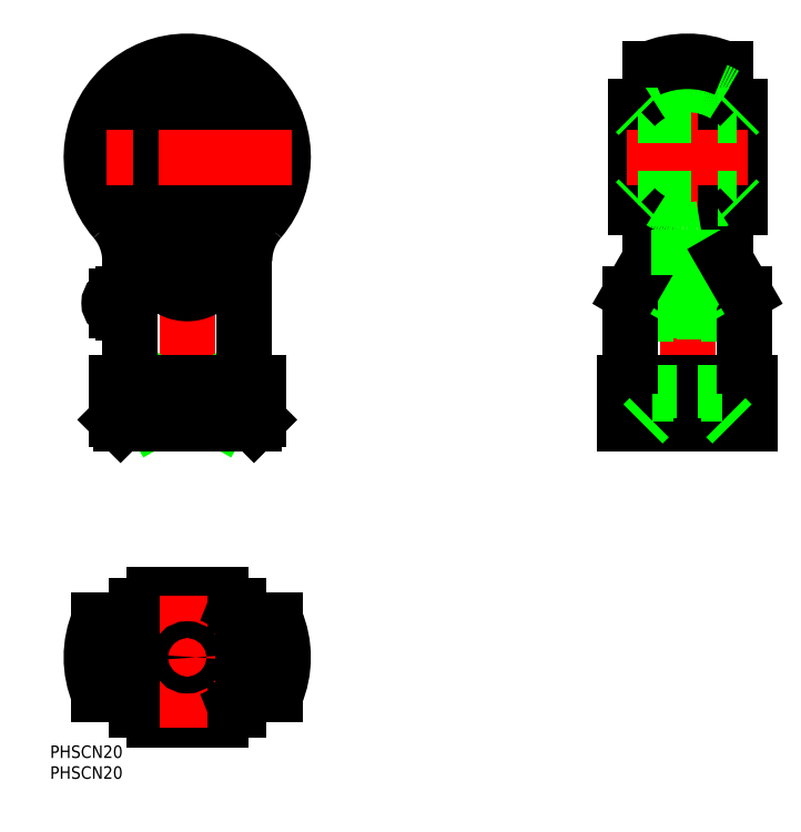
<metadata>
{"format":"dxf","ext":"dxf","renderer":"ezdxf+matplotlib","layout":"modelspace","background":"white","min_lineweight":24,"dpi":150}
</metadata>
<code>
0
SECTION
2
ENTITIES
0
LINE
8
CENTER
10
0
20
54
30
0
11
0
21
145
31
0
0
CIRCLE
8
0
10
0
20
120
30
0
40
17.46
0
CIRCLE
8
0
10
0
20
120
30
0
40
14.96
0
CIRCLE
8
0
10
0
20
120
30
0
40
12.19
0
CIRCLE
8
0
10
0
20
120
30
0
40
10.7
0
CIRCLE
8
0
10
0
20
120
30
0
40
10
0
ARC
8
0
10
0
20
120
30
0
40
21.17
50
314.7
51
225.3
0
ARC
8
0
10
0
20
120
30
0
40
23
50
319.2
51
220.8
0
LINE
8
0
10
8
20
66
30
0
11
-8
21
57
31
0
0
LINE
8
0
10
-8
20
66
30
0
11
8
21
57
31
0
0
LINE
8
0
10
17
20
57
30
0
11
17
21
66
31
0
0
LINE
8
0
10
8
20
57
30
0
11
8
21
66
31
0
0
LINE
8
0
10
-8
20
57
30
0
11
-8
21
66
31
0
0
LINE
8
0
10
-17
20
66
30
0
11
-17
21
57
31
0
0
LINE
8
CENTER
10
25
20
0
30
0
11
-25
21
0
31
0
0
CIRCLE
8
0
10
0
20
0
30
0
40
10.69
0
CIRCLE
8
0
10
0
20
0
30
0
40
10
0
CIRCLE
8
0
10
0
20
0
30
0
40
9.188
0
LINE
8
0
10
16
20
56
30
0
11
-16
21
56
31
0
0
ARC
8
0
10
2.747
20
79.68
30
0
40
25.1
50
244.6
51
250.7
0
ARC
8
0
10
0
20
0
30
0
40
16
50
110.4
51
249.6
0
LINE
8
0
10
-8
20
-15
30
0
11
8
21
-15
31
0
0
LINE
8
0
10
8
20
15
30
0
11
-8
21
15
31
0
0
ARC
8
0
10
0
20
0
30
0
40
17
50
118.1
51
241.9
0
ARC
8
0
10
0
20
0
30
0
40
23
50
157
51
203
0
ARC
8
0
10
-17
20
0
30
0
40
1.75
50
90
51
270
0
LINE
8
0
10
-14.42
20
-9
30
0
11
-21.17
21
-9
31
0
0
ARC
8
0
10
0
20
0
30
0
40
17.46
50
211
51
225.7
0
LINE
8
0
10
-11.52
20
-12.5
30
0
11
-12.19
21
-12.5
31
0
0
LINE
8
0
10
-16.91
20
-1.75
30
0
11
-17
21
-1.75
31
0
0
LINE
8
0
10
-16.91
20
1.75
30
0
11
-17
21
1.75
31
0
0
LINE
8
0
10
-14.42
20
9
30
0
11
-21.17
21
9
31
0
0
ARC
8
0
10
0
20
0
30
0
40
17.46
50
134.3
51
149
0
LINE
8
0
10
-12.19
20
12.5
30
0
11
-11.52
21
12.5
31
0
0
LINE
8
0
10
-17
20
57
30
0
11
-8
21
57
31
0
0
LINE
8
0
10
-17
20
57
30
0
11
-16
21
56
31
0
0
LINE
8
CENTER
10
0
20
-17
30
0
11
0
21
17
31
0
0
ARC
8
0
10
0
20
0
30
0
40
23
50
337
51
23.04
0
ARC
8
0
10
0
20
0
30
0
40
17
50
298.1
51
61.93
0
ARC
8
0
10
0
20
0
30
0
40
16
50
290.4
51
69.64
0
ARC
8
0
10
0
20
0
30
0
40
17.46
50
314.3
51
329
0
CIRCLE
8
0
10
0
20
0
30
0
40
2
0
LINE
8
0
10
12.19
20
-12.5
30
0
11
11.52
21
-12.5
31
0
0
LINE
8
0
10
21.17
20
-9
30
0
11
14.42
21
-9
31
0
0
ARC
8
0
10
0
20
0
30
0
40
17.46
50
31.02
51
45.71
0
LINE
8
0
10
8
20
57
30
0
11
17
21
57
31
0
0
LINE
8
0
10
11.52
20
12.5
30
0
11
12.19
21
12.5
31
0
0
ARC
8
0
10
-2.768
20
79.73
30
0
40
25.15
50
289.4
51
295.3
0
LINE
8
0
10
21.17
20
9
30
0
11
14.42
21
9
31
0
0
LINE
8
0
10
16
20
56
30
0
11
17
21
57
31
0
0
LINE
8
CENTER
10
25
20
120
30
0
11
-25
21
120
31
0
0
POLYLINE
8
0
10
-7.421
20
91.04
30
0
66
     1
70
     8
0
VERTEX
8
0
10
-7.421
20
91.04
30
0
70
    32
0
VERTEX
8
0
10
-7.318
20
90.93
30
0
70
    32
0
VERTEX
8
0
10
-7.214
20
90.81
30
0
70
    32
0
VERTEX
8
0
10
-7.109
20
90.7
30
0
70
    32
0
VERTEX
8
0
10
-7.004
20
90.59
30
0
70
    32
0
VERTEX
8
0
10
-6.899
20
90.49
30
0
70
    32
0
VERTEX
8
0
10
-6.792
20
90.38
30
0
70
    32
0
VERTEX
8
0
10
-6.686
20
90.28
30
0
70
    32
0
VERTEX
8
0
10
-6.578
20
90.18
30
0
70
    32
0
VERTEX
8
0
10
-6.471
20
90.07
30
0
70
    32
0
VERTEX
8
0
10
-6.362
20
89.98
30
0
70
    32
0
VERTEX
8
0
10
-6.253
20
89.88
30
0
70
    32
0
VERTEX
8
0
10
-6.144
20
89.78
30
0
70
    32
0
VERTEX
8
0
10
-6.034
20
89.69
30
0
70
    32
0
VERTEX
8
0
10
-5.924
20
89.6
30
0
70
    32
0
VERTEX
8
0
10
-5.813
20
89.51
30
0
70
    32
0
VERTEX
8
0
10
-5.702
20
89.42
30
0
70
    32
0
VERTEX
8
0
10
-5.59
20
89.33
30
0
70
    32
0
VERTEX
8
0
10
-5.478
20
89.24
30
0
70
    32
0
VERTEX
8
0
10
-5.365
20
89.16
30
0
70
    32
0
VERTEX
8
0
10
-5.253
20
89.08
30
0
70
    32
0
VERTEX
8
0
10
-5.139
20
89
30
0
70
    32
0
VERTEX
8
0
10
-5.025
20
88.92
30
0
70
    32
0
VERTEX
8
0
10
-4.911
20
88.84
30
0
70
    32
0
VERTEX
8
0
10
-4.796
20
88.77
30
0
70
    32
0
VERTEX
8
0
10
-4.681
20
88.7
30
0
70
    32
0
VERTEX
8
0
10
-4.566
20
88.62
30
0
70
    32
0
VERTEX
8
0
10
-4.45
20
88.55
30
0
70
    32
0
VERTEX
8
0
10
-4.334
20
88.49
30
0
70
    32
0
VERTEX
8
0
10
-4.218
20
88.42
30
0
70
    32
0
VERTEX
8
0
10
-4.101
20
88.36
30
0
70
    32
0
VERTEX
8
0
10
-3.984
20
88.29
30
0
70
    32
0
VERTEX
8
0
10
-3.867
20
88.23
30
0
70
    32
0
VERTEX
8
0
10
-3.749
20
88.18
30
0
70
    32
0
VERTEX
8
0
10
-3.631
20
88.12
30
0
70
    32
0
VERTEX
8
0
10
-3.513
20
88.06
30
0
70
    32
0
VERTEX
8
0
10
-3.394
20
88.01
30
0
70
    32
0
VERTEX
8
0
10
-3.275
20
87.96
30
0
70
    32
0
VERTEX
8
0
10
-3.156
20
87.91
30
0
70
    32
0
VERTEX
8
0
10
-3.037
20
87.86
30
0
70
    32
0
VERTEX
8
0
10
-2.917
20
87.81
30
0
70
    32
0
VERTEX
8
0
10
-2.798
20
87.77
30
0
70
    32
0
VERTEX
8
0
10
-2.678
20
87.73
30
0
70
    32
0
VERTEX
8
0
10
-2.557
20
87.69
30
0
70
    32
0
VERTEX
8
0
10
-2.437
20
87.65
30
0
70
    32
0
VERTEX
8
0
10
-2.316
20
87.61
30
0
70
    32
0
VERTEX
8
0
10
-2.195
20
87.58
30
0
70
    32
0
VERTEX
8
0
10
-2.074
20
87.55
30
0
70
    32
0
VERTEX
8
0
10
-1.953
20
87.51
30
0
70
    32
0
VERTEX
8
0
10
-1.832
20
87.49
30
0
70
    32
0
VERTEX
8
0
10
-1.71
20
87.46
30
0
70
    32
0
VERTEX
8
0
10
-1.589
20
87.43
30
0
70
    32
0
VERTEX
8
0
10
-1.467
20
87.41
30
0
70
    32
0
VERTEX
8
0
10
-1.345
20
87.39
30
0
70
    32
0
VERTEX
8
0
10
-1.223
20
87.37
30
0
70
    32
0
VERTEX
8
0
10
-1.101
20
87.35
30
0
70
    32
0
VERTEX
8
0
10
-0.9791
20
87.33
30
0
70
    32
0
VERTEX
8
0
10
-0.8569
20
87.32
30
0
70
    32
0
VERTEX
8
0
10
-0.7346
20
87.31
30
0
70
    32
0
VERTEX
8
0
10
-0.6122
20
87.3
30
0
70
    32
0
VERTEX
8
0
10
-0.4898
20
87.29
30
0
70
    32
0
VERTEX
8
0
10
-0.3674
20
87.28
30
0
70
    32
0
VERTEX
8
0
10
-0.245
20
87.28
30
0
70
    32
0
VERTEX
8
0
10
-0.1225
20
87.27
30
0
70
    32
0
VERTEX
8
0
10
1.082e-13
20
87.27
30
0
70
    32
0
VERTEX
8
0
10
0.1225
20
87.27
30
0
70
    32
0
VERTEX
8
0
10
0.245
20
87.28
30
0
70
    32
0
VERTEX
8
0
10
0.3674
20
87.28
30
0
70
    32
0
VERTEX
8
0
10
0.4898
20
87.29
30
0
70
    32
0
VERTEX
8
0
10
0.6122
20
87.3
30
0
70
    32
0
VERTEX
8
0
10
0.7346
20
87.31
30
0
70
    32
0
VERTEX
8
0
10
0.8569
20
87.32
30
0
70
    32
0
VERTEX
8
0
10
0.9791
20
87.33
30
0
70
    32
0
VERTEX
8
0
10
1.101
20
87.35
30
0
70
    32
0
VERTEX
8
0
10
1.223
20
87.37
30
0
70
    32
0
VERTEX
8
0
10
1.345
20
87.39
30
0
70
    32
0
VERTEX
8
0
10
1.467
20
87.41
30
0
70
    32
0
VERTEX
8
0
10
1.589
20
87.43
30
0
70
    32
0
VERTEX
8
0
10
1.71
20
87.46
30
0
70
    32
0
VERTEX
8
0
10
1.832
20
87.49
30
0
70
    32
0
VERTEX
8
0
10
1.953
20
87.51
30
0
70
    32
0
VERTEX
8
0
10
2.074
20
87.55
30
0
70
    32
0
VERTEX
8
0
10
2.195
20
87.58
30
0
70
    32
0
VERTEX
8
0
10
2.316
20
87.61
30
0
70
    32
0
VERTEX
8
0
10
2.437
20
87.65
30
0
70
    32
0
VERTEX
8
0
10
2.557
20
87.69
30
0
70
    32
0
VERTEX
8
0
10
2.678
20
87.73
30
0
70
    32
0
VERTEX
8
0
10
2.798
20
87.77
30
0
70
    32
0
VERTEX
8
0
10
2.917
20
87.81
30
0
70
    32
0
VERTEX
8
0
10
3.037
20
87.86
30
0
70
    32
0
VERTEX
8
0
10
3.156
20
87.91
30
0
70
    32
0
VERTEX
8
0
10
3.275
20
87.96
30
0
70
    32
0
VERTEX
8
0
10
3.394
20
88.01
30
0
70
    32
0
VERTEX
8
0
10
3.513
20
88.06
30
0
70
    32
0
VERTEX
8
0
10
3.631
20
88.12
30
0
70
    32
0
VERTEX
8
0
10
3.749
20
88.18
30
0
70
    32
0
VERTEX
8
0
10
3.867
20
88.23
30
0
70
    32
0
VERTEX
8
0
10
3.984
20
88.29
30
0
70
    32
0
VERTEX
8
0
10
4.101
20
88.36
30
0
70
    32
0
VERTEX
8
0
10
4.218
20
88.42
30
0
70
    32
0
VERTEX
8
0
10
4.334
20
88.49
30
0
70
    32
0
VERTEX
8
0
10
4.45
20
88.55
30
0
70
    32
0
VERTEX
8
0
10
4.566
20
88.62
30
0
70
    32
0
VERTEX
8
0
10
4.681
20
88.7
30
0
70
    32
0
VERTEX
8
0
10
4.796
20
88.77
30
0
70
    32
0
VERTEX
8
0
10
4.911
20
88.84
30
0
70
    32
0
VERTEX
8
0
10
5.025
20
88.92
30
0
70
    32
0
VERTEX
8
0
10
5.139
20
89
30
0
70
    32
0
VERTEX
8
0
10
5.253
20
89.08
30
0
70
    32
0
VERTEX
8
0
10
5.365
20
89.16
30
0
70
    32
0
VERTEX
8
0
10
5.478
20
89.24
30
0
70
    32
0
VERTEX
8
0
10
5.59
20
89.33
30
0
70
    32
0
VERTEX
8
0
10
5.702
20
89.42
30
0
70
    32
0
VERTEX
8
0
10
5.813
20
89.51
30
0
70
    32
0
VERTEX
8
0
10
5.924
20
89.6
30
0
70
    32
0
VERTEX
8
0
10
6.034
20
89.69
30
0
70
    32
0
VERTEX
8
0
10
6.144
20
89.78
30
0
70
    32
0
VERTEX
8
0
10
6.253
20
89.88
30
0
70
    32
0
VERTEX
8
0
10
6.362
20
89.98
30
0
70
    32
0
VERTEX
8
0
10
6.471
20
90.07
30
0
70
    32
0
VERTEX
8
0
10
6.578
20
90.18
30
0
70
    32
0
VERTEX
8
0
10
6.686
20
90.28
30
0
70
    32
0
VERTEX
8
0
10
6.792
20
90.38
30
0
70
    32
0
VERTEX
8
0
10
6.899
20
90.49
30
0
70
    32
0
VERTEX
8
0
10
7.004
20
90.59
30
0
70
    32
0
VERTEX
8
0
10
7.109
20
90.7
30
0
70
    32
0
VERTEX
8
0
10
7.214
20
90.81
30
0
70
    32
0
VERTEX
8
0
10
7.318
20
90.93
30
0
70
    32
0
VERTEX
8
0
10
7.421
20
91.04
30
0
70
    32
0
SEQEND
8
0
0
LINE
8
0
10
-10.4
20
95.5
30
0
11
10.4
21
95.5
31
0
0
LINE
8
0
10
-17
20
66
30
0
11
17
21
66
31
0
0
LINE
8
0
10
-13.75
20
95.15
30
0
11
-13.75
21
69.93
31
0
0
ARC
8
0
10
-17.75
20
69.93
30
0
40
4
50
280.8
51
0
0
ARC
8
0
10
-24.49
20
94.61
30
0
40
14.12
50
3.632
51
47.17
0
ARC
8
0
10
-28.75
20
95.15
30
0
40
15
50
0
51
40.84
0
ARC
8
0
10
-53
20
72.91
30
0
40
48.22
50
27.47
51
27.94
0
LINE
8
0
10
13.75
20
69.93
30
0
11
13.75
21
95.15
31
0
0
ARC
8
0
10
17.75
20
69.93
30
0
40
4
50
180
51
259.2
0
ARC
8
0
10
24.54
20
94.58
30
0
40
14.17
50
132.9
51
176.3
0
ARC
8
0
10
28.75
20
95.15
30
0
40
15
50
139.2
51
180
0
ARC
8
0
10
53
20
72.91
30
0
40
48.22
50
152.1
51
152.5
0
LINE
8
CENTER
10
120
20
54
30
0
11
120
21
145
31
0
0
LINE
8
0
10
131.8
20
130
30
0
11
131.8
21
110
31
0
0
LINE
8
0
10
108.2
20
110
30
0
11
108.2
21
130
31
0
0
LINE
8
0
10
107.5
20
107.8
30
0
11
107.5
21
132.2
31
0
0
LINE
8
0
10
132.5
20
132.2
30
0
11
132.5
21
107.8
31
0
0
LINE
8
0
10
111
20
141.2
30
0
11
111
21
95.5
31
0
0
LINE
8
0
10
129
20
141.2
30
0
11
129
21
95.5
31
0
0
LINE
8
CENTER
10
134.5
20
120
30
0
11
105.5
21
120
31
0
0
ARC
8
0
10
120
20
120
30
0
40
17.46
50
239
51
301
0
LINE
8
0
10
108.2
20
110
30
0
11
131.8
21
110
31
0
0
LINE
8
0
10
110.8
20
87.5
30
0
11
118
21
91.65
31
0
0
LINE
8
0
10
129.2
20
57.5
30
0
11
110.8
21
57.5
31
0
0
LINE
8
0
10
129.2
20
87.5
30
0
11
110.8
21
87.5
31
0
0
LINE
8
0
10
130
20
83
30
0
11
110
21
83
31
0
0
LINE
8
0
10
105
20
66
30
0
11
135
21
66
31
0
0
LINE
8
0
10
105
20
57
30
0
11
135
21
57
31
0
0
LINE
8
0
10
135
20
56
30
0
11
105
21
56
31
0
0
LINE
8
0
10
110
20
56.69
30
0
11
110
21
83
31
0
0
LINE
8
0
10
110.8
20
57.5
30
0
11
110.8
21
87.5
31
0
0
LINE
8
0
10
105
20
56
30
0
11
105
21
66
31
0
0
LINE
8
0
10
110.8
20
57.5
30
0
11
109.3
21
56
31
0
0
LINE
8
0
10
106.2
20
87.27
30
0
11
106.2
21
69.93
31
0
0
ARC
8
0
10
99.45
20
69.93
30
0
40
6.8
50
324.7
51
0
0
LINE
8
0
10
110
20
83
30
0
11
110.8
21
84.41
31
0
0
ARC
8
0
10
120
20
120
30
0
40
17.46
50
224.3
51
239
0
LINE
8
0
10
106.2
20
87.27
30
0
11
111
21
95.5
31
0
0
LINE
8
0
10
108.2
20
110
30
0
11
107.5
21
109.3
31
0
0
LINE
8
0
10
130
20
56.69
30
0
11
130
21
83
31
0
0
LINE
8
0
10
129.2
20
57.5
30
0
11
129.2
21
87.5
31
0
0
LINE
8
0
10
135
20
56
30
0
11
135
21
66
31
0
0
LINE
8
0
10
129.2
20
57.5
30
0
11
130.7
21
56
31
0
0
LINE
8
0
10
133.8
20
69.93
30
0
11
133.8
21
87.27
31
0
0
ARC
8
0
10
140.5
20
69.93
30
0
40
6.8
50
180
51
215.3
0
LINE
8
0
10
130
20
83
30
0
11
129.2
21
84.41
31
0
0
ARC
8
0
10
120
20
120
30
0
40
17.46
50
301
51
315.7
0
LINE
8
0
10
129.2
20
87.5
30
0
11
122
21
91.65
31
0
0
LINE
8
0
10
118
20
91.65
30
0
11
118
21
102.7
31
0
0
LINE
8
0
10
122
20
91.65
30
0
11
122
21
102.7
31
0
0
LINE
8
0
10
118
20
91.65
30
0
11
122
21
91.65
31
0
0
LINE
8
0
10
133.8
20
87.27
30
0
11
129
21
95.5
31
0
0
LINE
8
0
10
131.8
20
110
30
0
11
132.5
21
109.3
31
0
0
ARC
8
0
10
120
20
120
30
0
40
17.46
50
58.98
51
121
0
LINE
8
0
10
108.2
20
130
30
0
11
131.8
21
130
31
0
0
ARC
8
0
10
120
20
120
30
0
40
23
50
66.96
51
113
0
ARC
8
0
10
120
20
120
30
0
40
17.46
50
121
51
135.7
0
LINE
8
0
10
108.2
20
130
30
0
11
107.5
21
130.7
31
0
0
ARC
8
0
10
120
20
120
30
0
40
17.46
50
44.29
51
58.98
0
LINE
8
0
10
131.8
20
130
30
0
11
132.5
21
130.7
31
0
0
TEXT
8
0
10
-32.91
20
-24.13
30
0
40
3
1
PHSCN20
0
TEXT
8
0
10
-32.91
20
-29.13
30
0
40
3
1
PHSCN20
0
LINE
8
CENTER
10
-11.67
20
85
30
0
11
-20.75
21
85
31
0
0
LINE
8
0
10
-15.25
20
87.25
30
0
11
-15.25
21
82.75
31
0
0
LINE
8
0
10
-13.75
20
82.75
30
0
11
-15.25
21
82.75
31
0
0
LINE
8
0
10
-13.75
20
87.25
30
0
11
-15.25
21
87.25
31
0
0
LINE
8
0
10
-15.25
20
86.75
30
0
11
-17
21
86.75
31
0
0
LINE
8
0
10
-15.25
20
83.25
30
0
11
-17
21
83.25
31
0
0
ARC
8
0
10
-17
20
85
30
0
40
1.75
50
90
51
270
0
ARC
8
0
10
-27.42
20
85
30
0
40
13.75
50
353.7
51
6.261
0
ENDSEC
0
EOF

</code>
